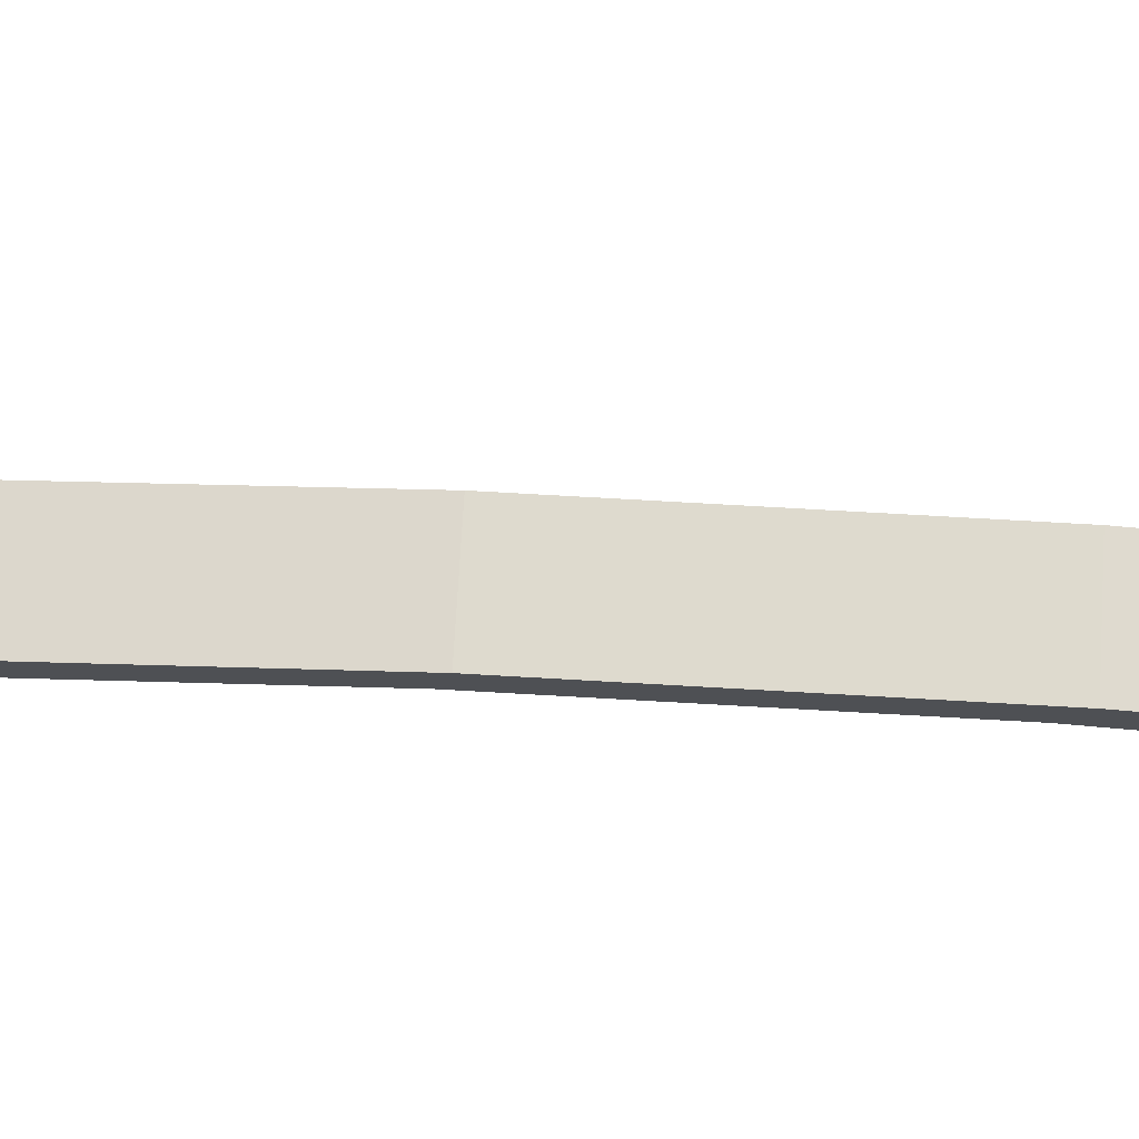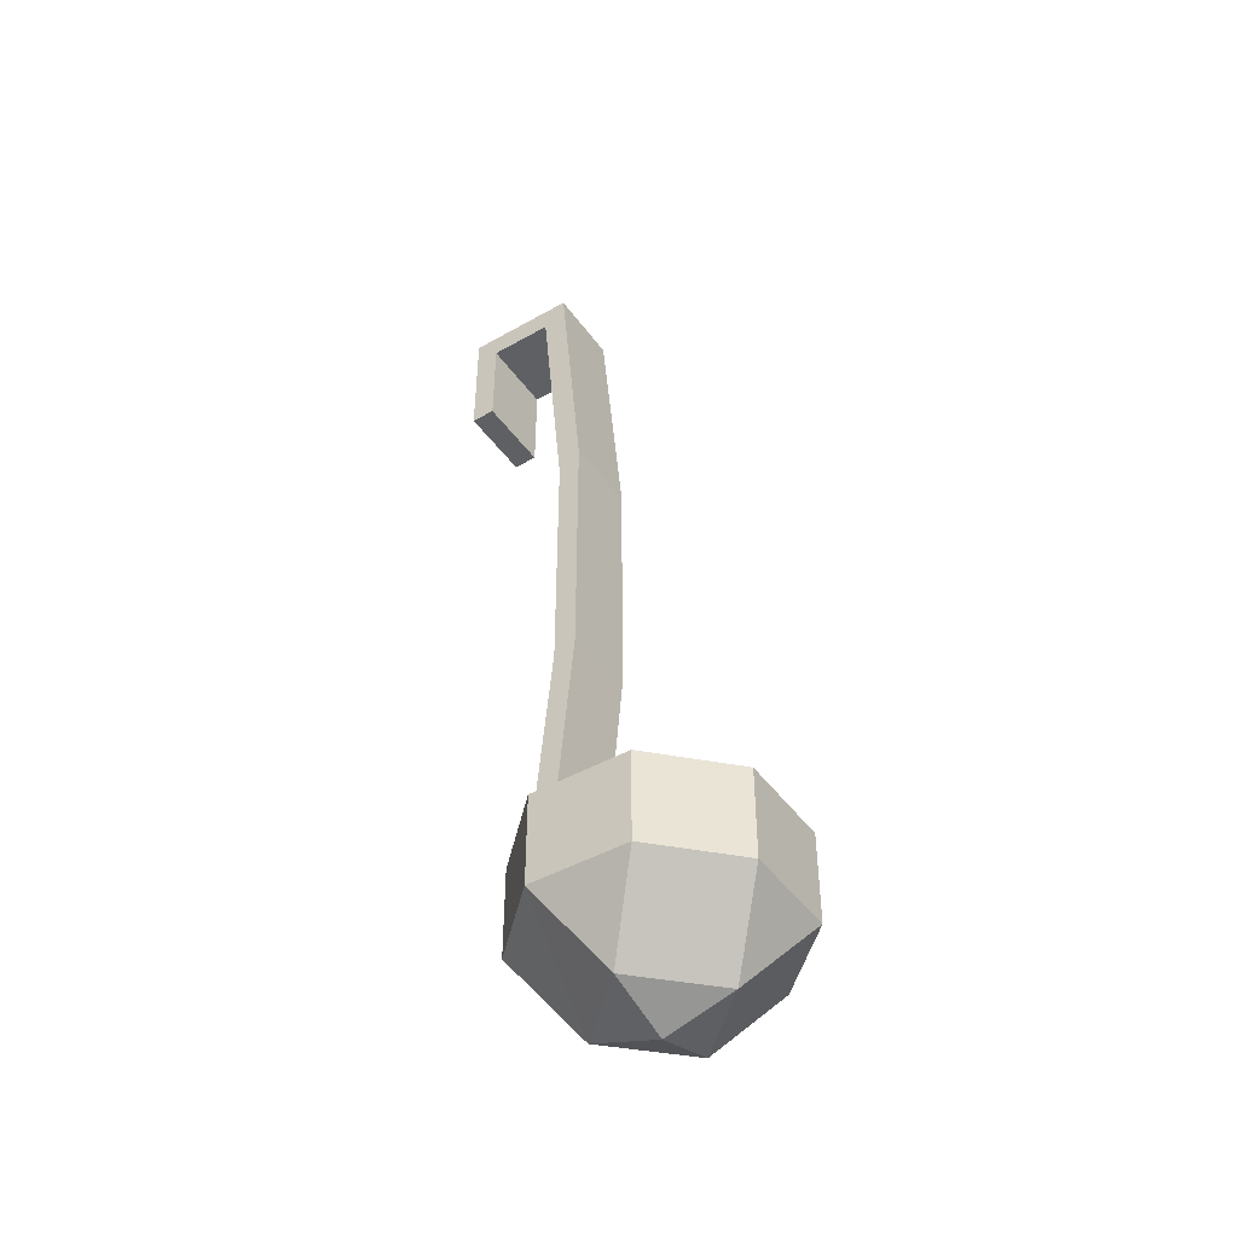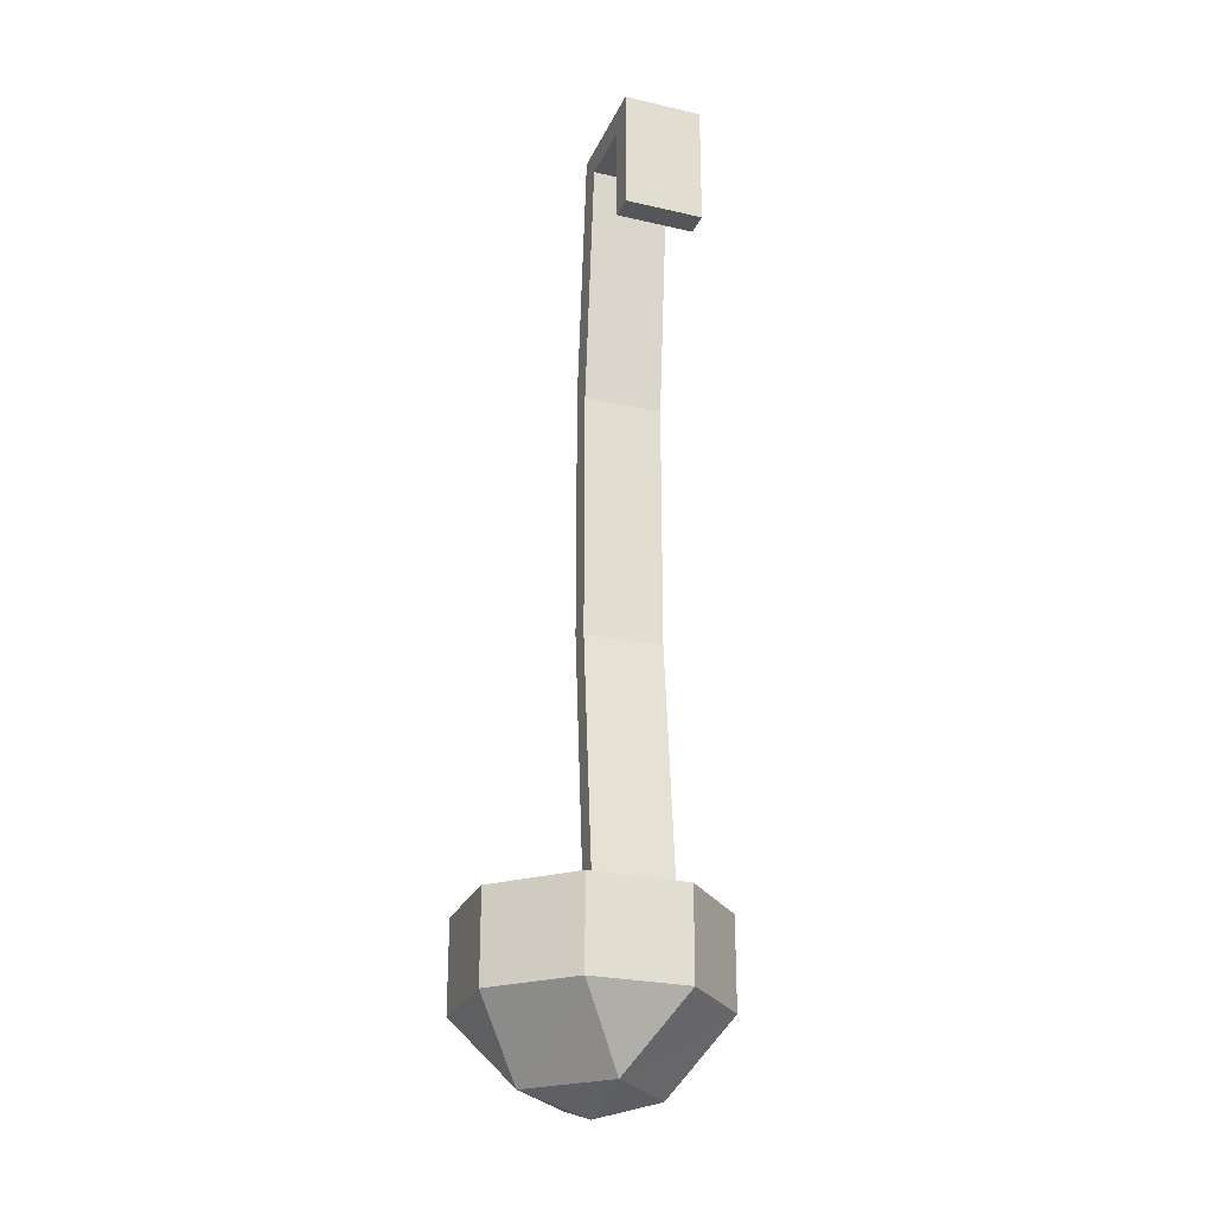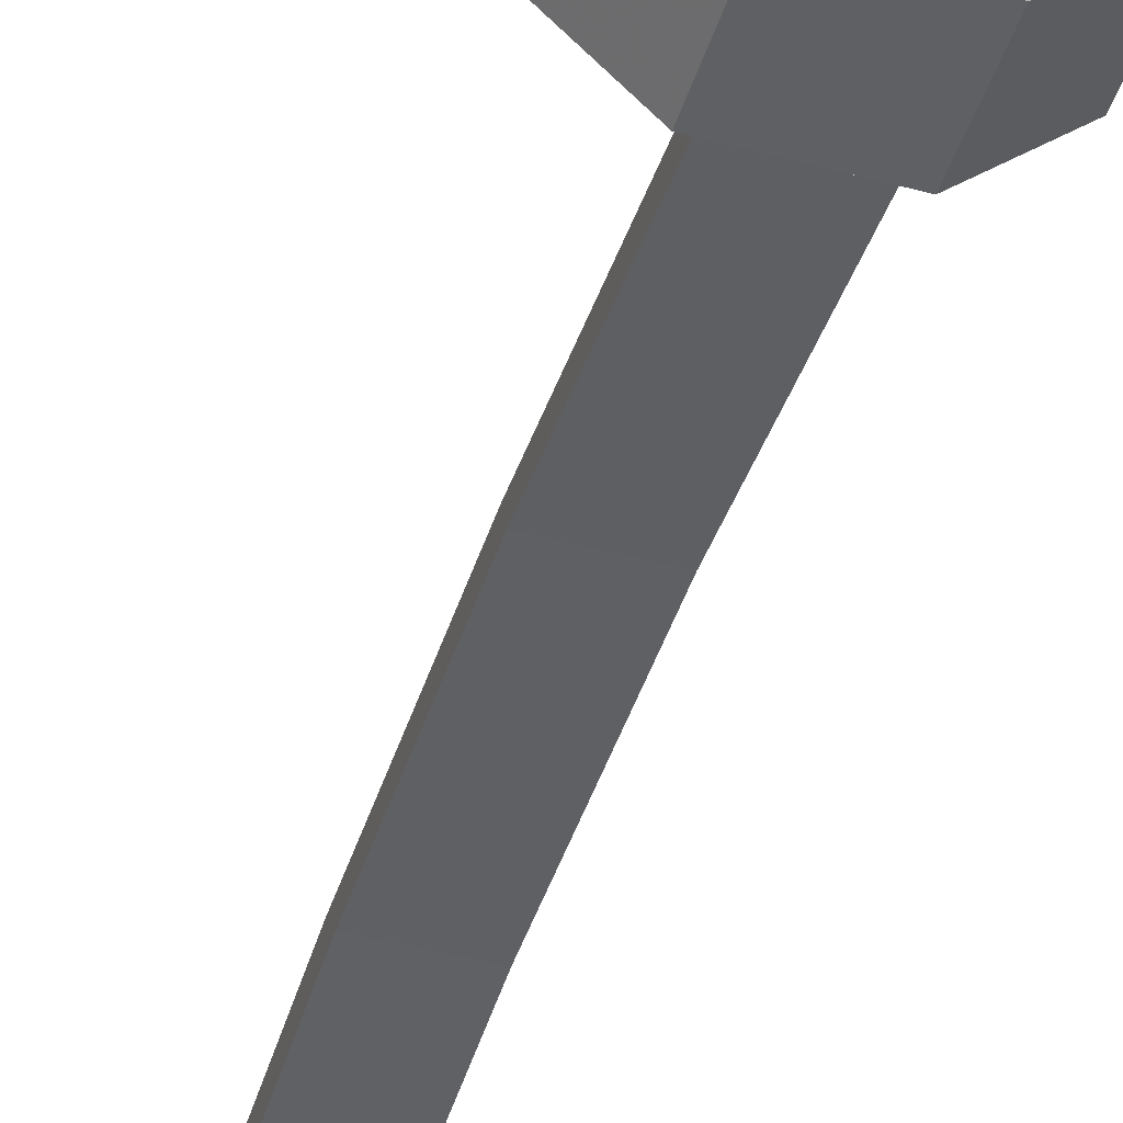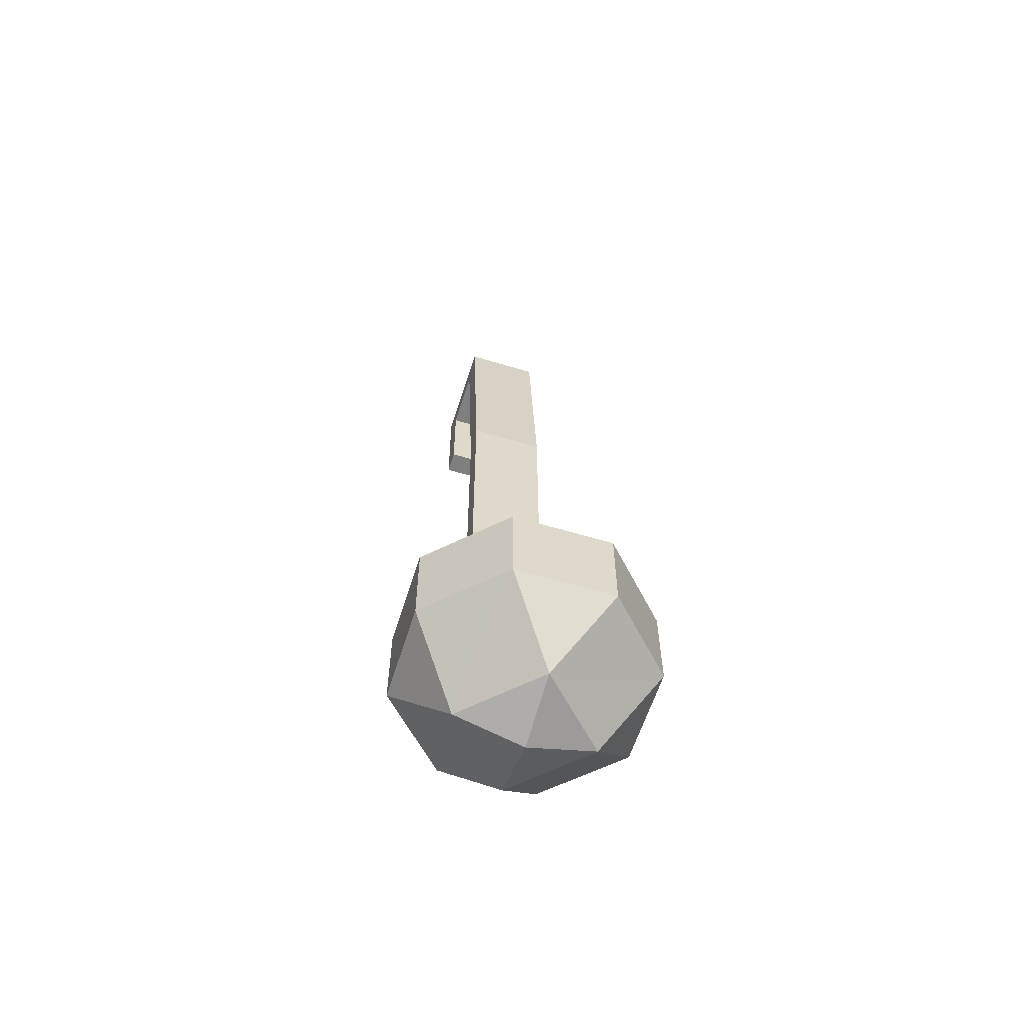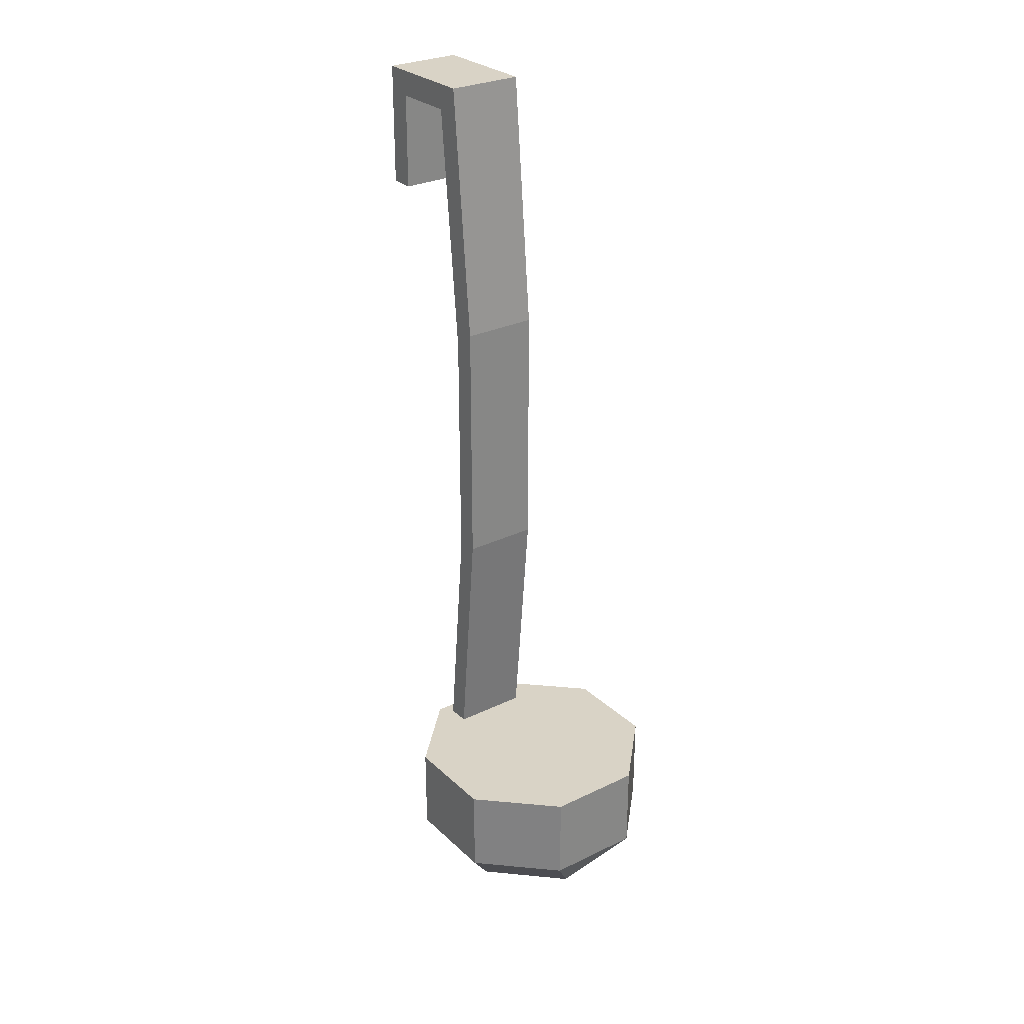
<metadata>
{"format":"obj","ext":"obj","renderer":"f3d","projection":"perspective","resolution":1024,"background":"white","views":[{"elev":71.1,"azim":93.3,"up":"+Z"},{"elev":-44.7,"azim":-56.7,"up":"+Y"},{"elev":-25.8,"azim":159.9,"up":"+Y"},{"elev":-45.0,"azim":-17.3,"up":"+Z"},{"elev":-59.6,"azim":-17.3,"up":"+Y"},{"elev":28.3,"azim":-36.3,"up":"+Y"}]}
</metadata>
<code>
v 0.03778 -73.19 16.59
v 4.248 -67.18 20.9
v -4.116 -67.18 20.89
v -0.03772 -73.19 5.018
v -4.248 -67.18 0.7021
v 4.116 -67.18 0.7135
v 5.786 -73.19 10.77
v 10.1 -67.18 6.556
v 10.09 -67.18 14.92
v 10.09 -67.18 14.92
v 0.03778 -73.19 16.59
v 5.786 -73.19 10.77
v 0.03778 -73.19 16.59
v 10.09 -67.18 14.92
v 4.248 -67.18 20.9
v -5.786 -73.19 10.84
v -10.1 -67.18 15.05
v -10.09 -67.18 6.687
v -0.03772 -73.19 5.018
v -5.786 -73.19 10.84
v -10.09 -67.18 6.687
v -10.09 -67.18 6.687
v -4.248 -67.18 0.7021
v -0.03772 -73.19 5.018
v 0 -74.93 10.8
v 5.786 -73.19 10.77
v 0.03778 -73.19 16.59
v -5.786 -73.19 10.84
v -0.03772 -73.19 5.018
v 0 -74.93 10.8
v -5.786 -73.19 10.84
v 0 -74.93 10.8
v 0.03778 -73.19 16.59
v 0 -74.93 10.8
v -0.03772 -73.19 5.018
v 5.786 -73.19 10.77
v -5.786 -73.19 10.84
v 0.03778 -73.19 16.59
v -4.116 -67.18 20.89
v -5.786 -73.19 10.84
v -4.116 -67.18 20.89
v -10.1 -67.18 15.05
v -4.116 -59.44 20.89
v -10.1 -67.18 15.05
v -4.116 -67.18 20.89
v -4.116 -59.44 20.89
v -10.1 -59.44 15.05
v -10.1 -67.18 15.05
v 4.116 -67.18 0.7135
v 5.786 -73.19 10.77
v -0.03772 -73.19 5.018
v 5.786 -73.19 10.77
v 4.116 -67.18 0.7135
v 10.1 -67.18 6.556
v 4.116 -67.18 0.7135
v 4.116 -59.44 0.7135
v 10.1 -67.18 6.556
v 10.1 -67.18 6.556
v 4.116 -59.44 0.7135
v 10.1 -59.44 6.556
v -4.116 -59.44 20.89
v 4.248 -67.18 20.9
v 4.248 -59.44 20.9
v 4.248 -67.18 20.9
v -4.116 -59.44 20.89
v -4.116 -67.18 20.89
v 4.248 -59.44 20.9
v 4.248 -67.18 20.9
v 10.09 -59.44 14.92
v 4.248 -67.18 20.9
v 10.09 -67.18 14.92
v 10.09 -59.44 14.92
v 10.09 -59.44 14.92
v 10.1 -67.18 6.556
v 10.1 -59.44 6.556
v 10.1 -67.18 6.556
v 10.09 -59.44 14.92
v 10.09 -67.18 14.92
v -4.248 -59.44 0.7021
v 4.116 -67.18 0.7135
v -4.248 -67.18 0.7021
v 4.116 -67.18 0.7135
v -4.248 -59.44 0.7021
v 4.116 -59.44 0.7135
v -10.09 -67.18 6.687
v -4.248 -59.44 0.7021
v -4.248 -67.18 0.7021
v -4.248 -59.44 0.7021
v -10.09 -67.18 6.687
v -10.09 -59.44 6.687
v -10.1 -67.18 15.05
v -10.09 -59.44 6.687
v -10.09 -67.18 6.687
v -10.09 -59.44 6.687
v -10.1 -67.18 15.05
v -10.1 -59.44 15.05
v 3.302 -38.56 5.571
v 3.302 -18.05 3.645
v 3.302 -16.57 5.571
v 3.302 -18.05 3.645
v 3.302 -38.56 5.571
v 3.302 -39.3 3.645
v -3.302 -38.56 5.571
v -3.302 -16.57 5.571
v -3.302 -18.05 3.645
v -3.302 -38.56 5.571
v -3.302 -18.05 3.645
v -3.302 -39.3 3.645
v 3.302 5.414 3.514
v 3.302 5.414 -6.028
v -3.302 5.414 3.514
v -3.302 5.414 3.514
v 3.302 5.414 -6.028
v -3.302 5.414 -6.028
v 3.302 3.2 -3.949
v 3.302 5.414 3.514
v 3.302 3.2 1.588
v 3.302 5.414 -6.028
v 3.302 5.414 3.514
v 3.302 3.2 -3.949
v -3.302 3.2 1.588
v -3.302 3.2 -3.949
v 3.302 3.2 1.588
v 3.302 3.2 1.588
v -3.302 3.2 -3.949
v 3.302 3.2 -3.949
v -3.302 5.414 3.514
v -3.302 3.2 -3.949
v -3.302 3.2 1.588
v -3.302 3.2 -3.949
v -3.302 5.414 3.514
v -3.302 5.414 -6.028
v -3.302 -5.109 -6.028
v 3.302 -5.109 -6.028
v -3.302 -5.109 -3.949
v 3.302 -5.109 -3.949
v -3.302 -5.109 -3.949
v 3.302 -5.109 -6.028
v 3.302 -5.109 -6.028
v -3.302 -5.109 -6.028
v -3.302 5.414 -6.028
v 3.302 -5.109 -6.028
v -3.302 5.414 -6.028
v 3.302 5.414 -6.028
v 3.302 -5.109 -6.028
v 3.302 3.2 -3.949
v 3.302 -5.109 -3.949
v 3.302 3.2 -3.949
v 3.302 -5.109 -6.028
v 3.302 5.414 -6.028
v -3.302 3.2 -3.949
v -3.302 -5.109 -3.949
v 3.302 3.2 -3.949
v 3.302 3.2 -3.949
v -3.302 -5.109 -3.949
v 3.302 -5.109 -3.949
v -3.302 5.414 -6.028
v -3.302 -5.109 -6.028
v -3.302 3.2 -3.949
v -3.302 -5.109 -3.949
v -3.302 3.2 -3.949
v -3.302 -5.109 -6.028
v 3.302 -16.57 5.571
v 3.302 3.2 1.588
v 3.302 5.414 3.514
v 3.302 3.2 1.588
v 3.302 -16.57 5.571
v 3.302 -18.05 3.645
v 3.302 -60.55 3.514
v 3.302 -39.3 3.645
v 3.302 -38.56 5.571
v 3.302 -39.3 3.645
v 3.302 -60.55 3.514
v 3.302 -60.55 1.588
v -3.302 3.2 1.588
v -3.302 -16.57 5.571
v -3.302 5.414 3.514
v -3.302 -16.57 5.571
v -3.302 3.2 1.588
v -3.302 -18.05 3.645
v -3.302 -60.55 3.514
v -3.302 -38.56 5.571
v -3.302 -39.3 3.645
v -3.302 -60.55 3.514
v -3.302 -39.3 3.645
v -3.302 -60.55 1.588
v 3.302 -38.56 5.571
v -3.302 -60.55 3.514
v 3.302 -60.55 3.514
v -3.302 -60.55 3.514
v 3.302 -38.56 5.571
v -3.302 -38.56 5.571
v 3.302 -16.57 5.571
v -3.302 -38.56 5.571
v 3.302 -38.56 5.571
v -3.302 -38.56 5.571
v 3.302 -16.57 5.571
v -3.302 -16.57 5.571
v 3.302 -16.57 5.571
v -3.302 5.414 3.514
v -3.302 -16.57 5.571
v -3.302 5.414 3.514
v 3.302 -16.57 5.571
v 3.302 5.414 3.514
v -3.302 -18.05 3.645
v -3.302 3.2 1.588
v 3.302 3.2 1.588
v 3.302 3.2 1.588
v 3.302 -18.05 3.645
v -3.302 -18.05 3.645
v -3.302 -39.3 3.645
v -3.302 -18.05 3.645
v 3.302 -18.05 3.645
v 3.302 -18.05 3.645
v 3.302 -39.3 3.645
v -3.302 -39.3 3.645
v 3.302 -39.3 3.645
v -3.302 -60.55 1.588
v -3.302 -39.3 3.645
v -3.302 -60.55 1.588
v 3.302 -39.3 3.645
v 3.302 -60.55 1.588
v 10.09 -59.44 14.92
v -4.116 -59.44 20.89
v 4.248 -59.44 20.9
v -4.116 -59.44 20.89
v -10.09 -59.44 6.687
v -10.1 -59.44 15.05
v 10.09 -59.44 14.92
v -10.09 -59.44 6.687
v -4.116 -59.44 20.89
v -10.09 -59.44 6.687
v 10.09 -59.44 14.92
v 4.116 -59.44 0.7135
v -10.09 -59.44 6.687
v 4.116 -59.44 0.7135
v -4.248 -59.44 0.7021
v 4.116 -59.44 0.7135
v 10.09 -59.44 14.92
v 10.1 -59.44 6.556
g UnrealEdObject
f 1 2 3
f 4 5 6
f 7 8 9
f 10 11 12
f 13 14 15
f 16 17 18
f 19 20 21
f 22 23 24
f 25 26 27
f 28 29 30
f 31 32 33
f 34 35 36
f 37 38 39
f 40 41 42
f 43 44 45
f 46 47 48
f 49 50 51
f 52 53 54
f 55 56 57
f 58 59 60
f 61 62 63
f 64 65 66
f 67 68 69
f 70 71 72
f 73 74 75
f 76 77 78
f 79 80 81
f 82 83 84
f 85 86 87
f 88 89 90
f 91 92 93
f 94 95 96
f 97 98 99
f 100 101 102
f 103 104 105
f 106 107 108
f 109 110 111
f 112 113 114
f 115 116 117
f 118 119 120
f 121 122 123
f 124 125 126
f 127 128 129
f 130 131 132
f 133 134 135
f 136 137 138
f 139 140 141
f 142 143 144
f 145 146 147
f 148 149 150
f 151 152 153
f 154 155 156
f 157 158 159
f 160 161 162
f 163 164 165
f 166 167 168
f 169 170 171
f 172 173 174
f 175 176 177
f 178 179 180
f 181 182 183
f 184 185 186
f 187 188 189
f 190 191 192
f 193 194 195
f 196 197 198
f 199 200 201
f 202 203 204
f 205 206 207
f 208 209 210
f 211 212 213
f 214 215 216
f 217 218 219
f 220 221 222
f 223 224 225
f 226 227 228
f 229 230 231
f 232 233 234
f 235 236 237
f 238 239 240
g

</code>
